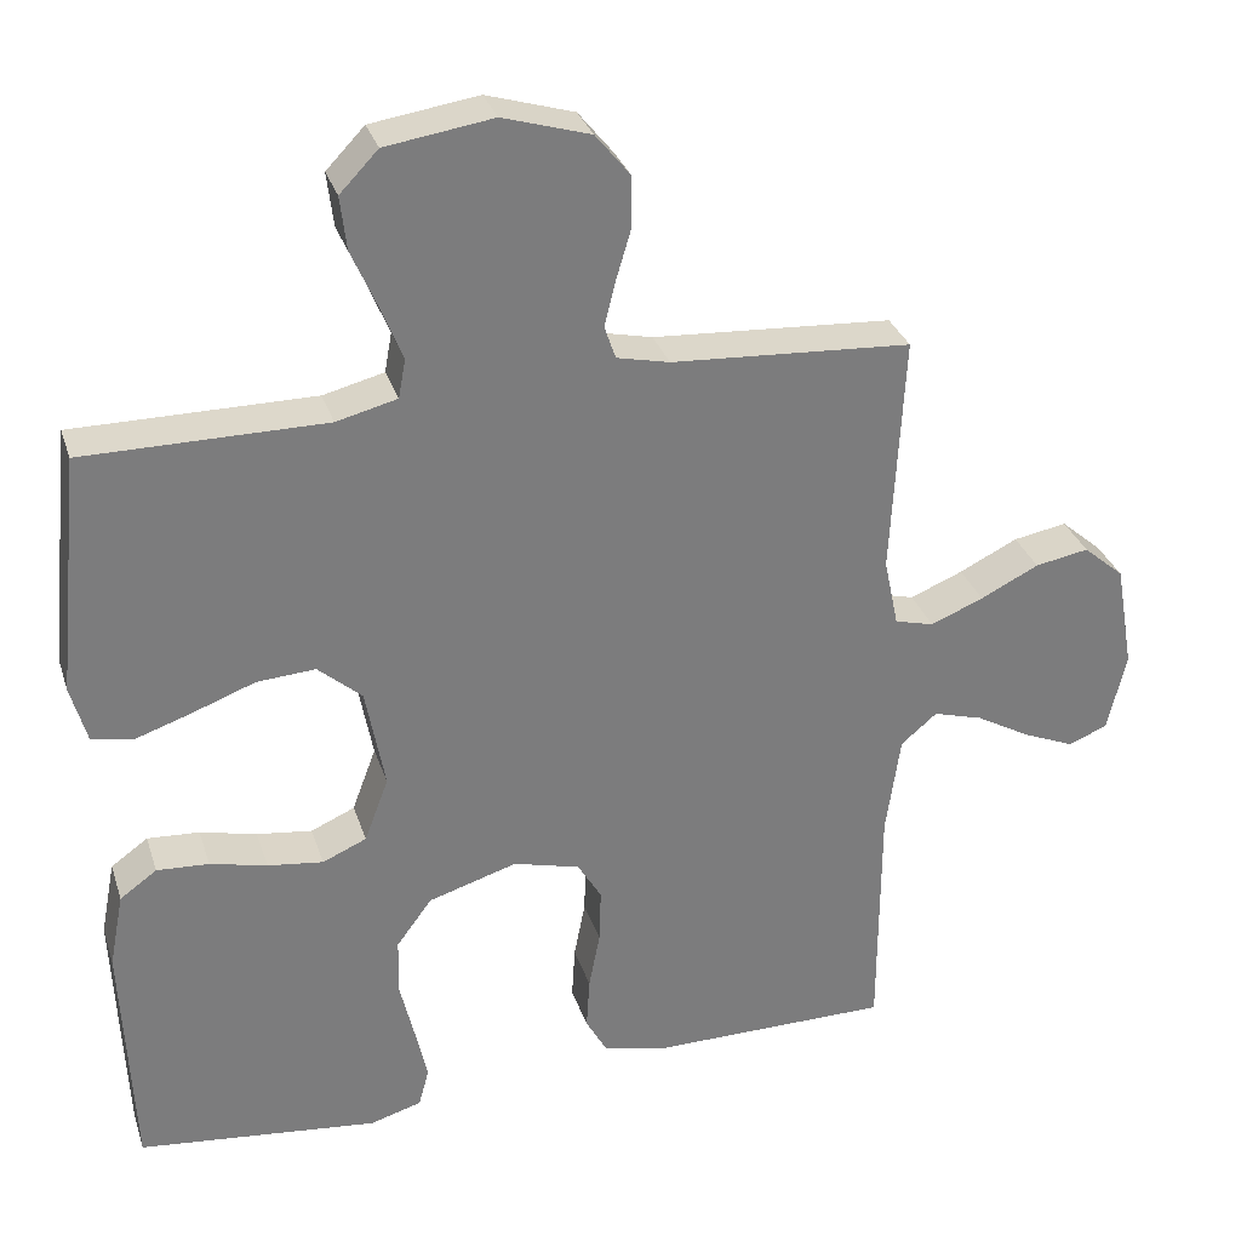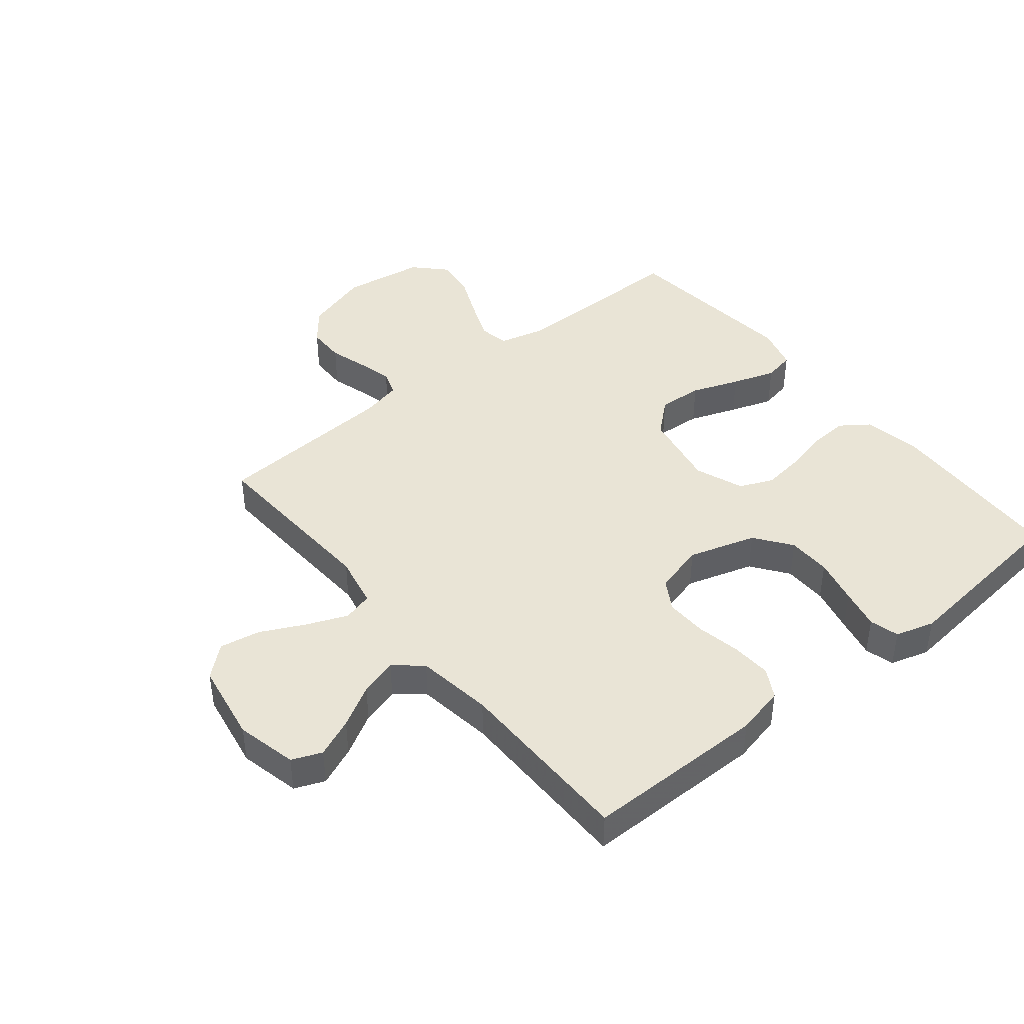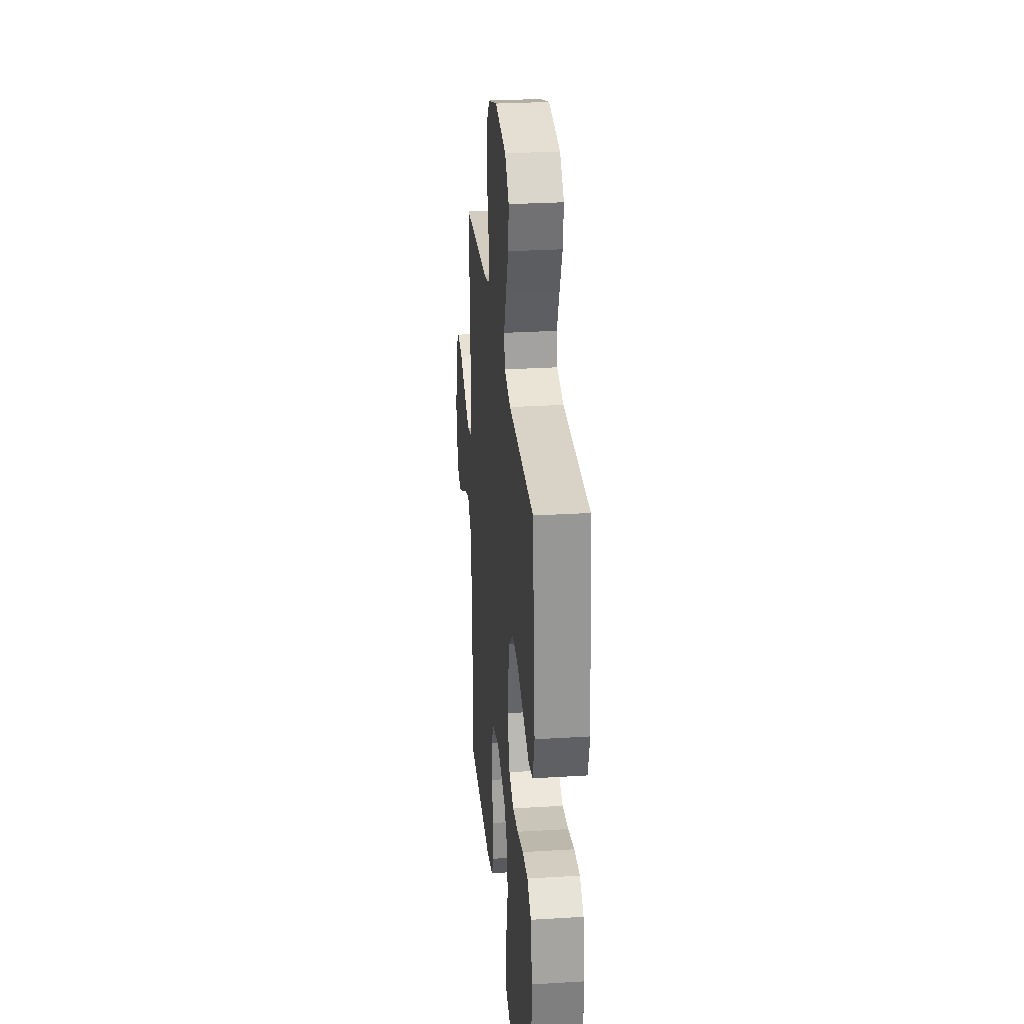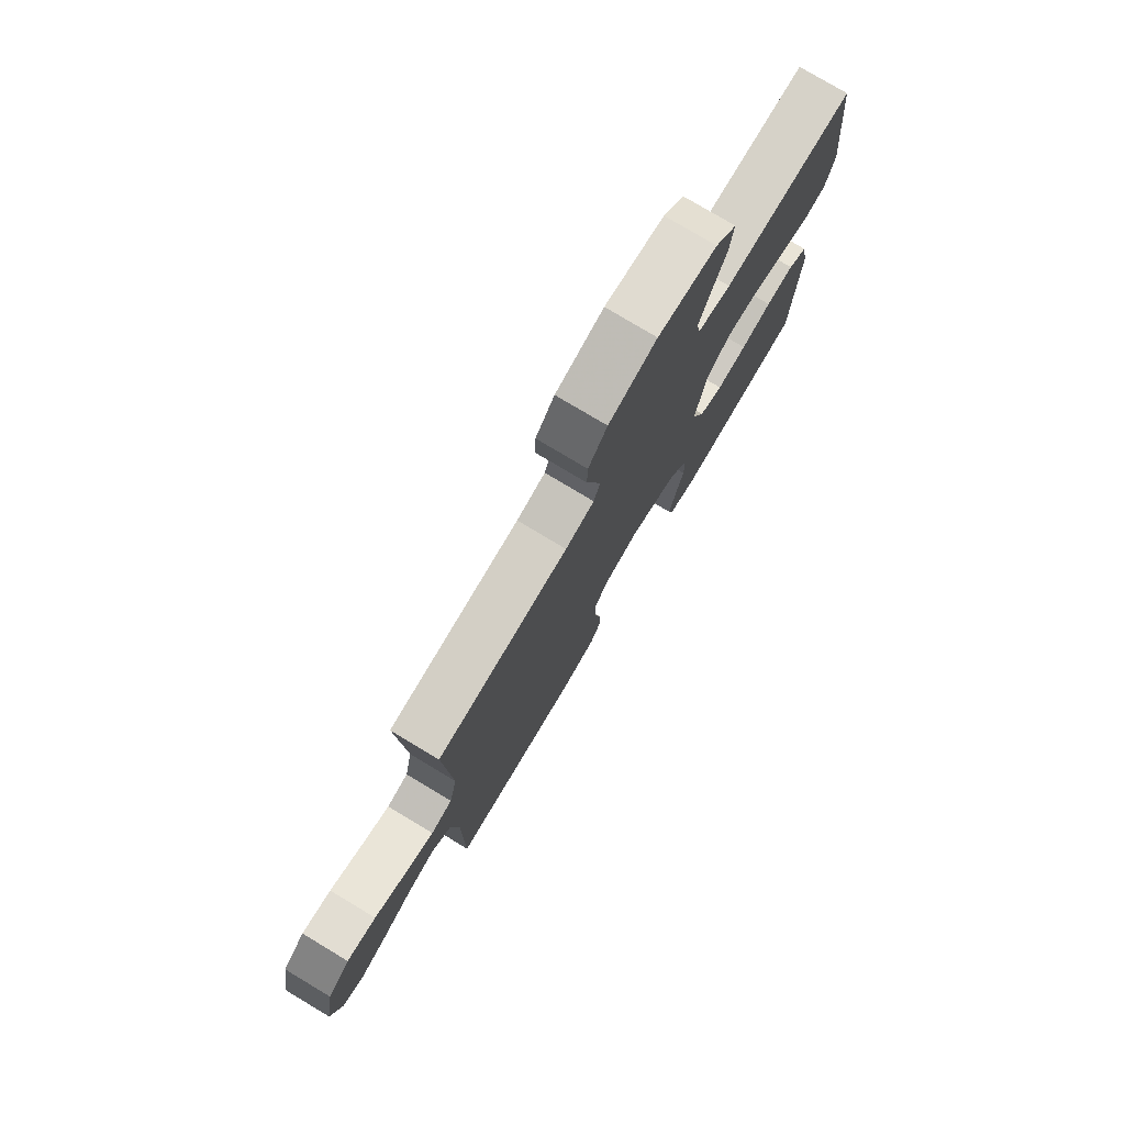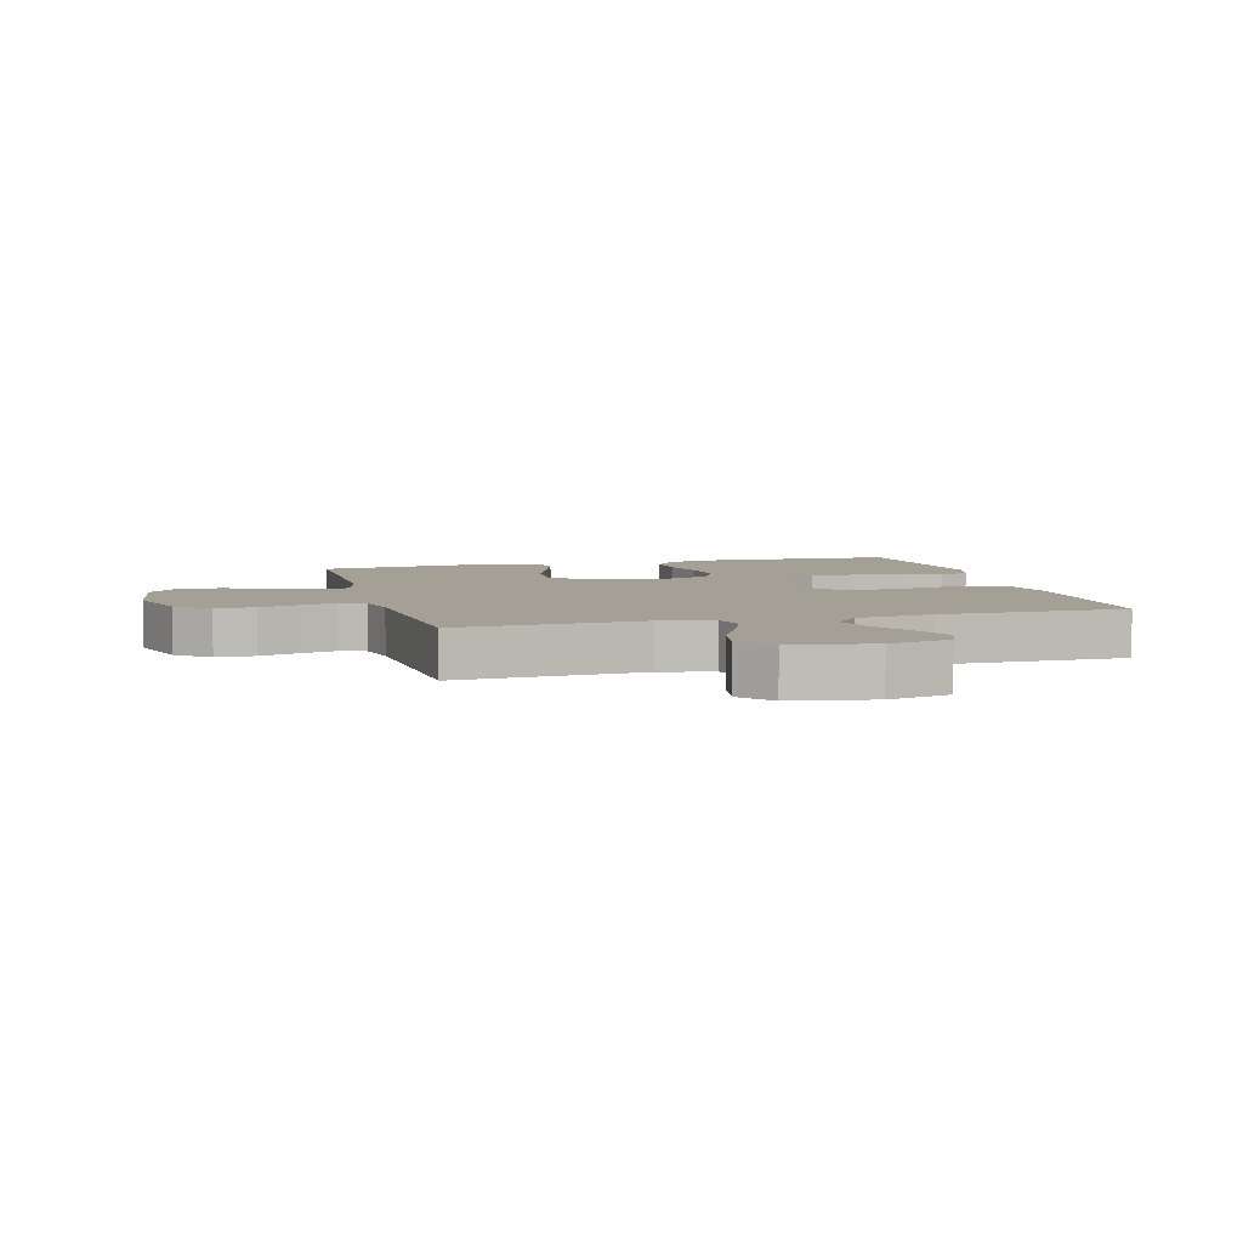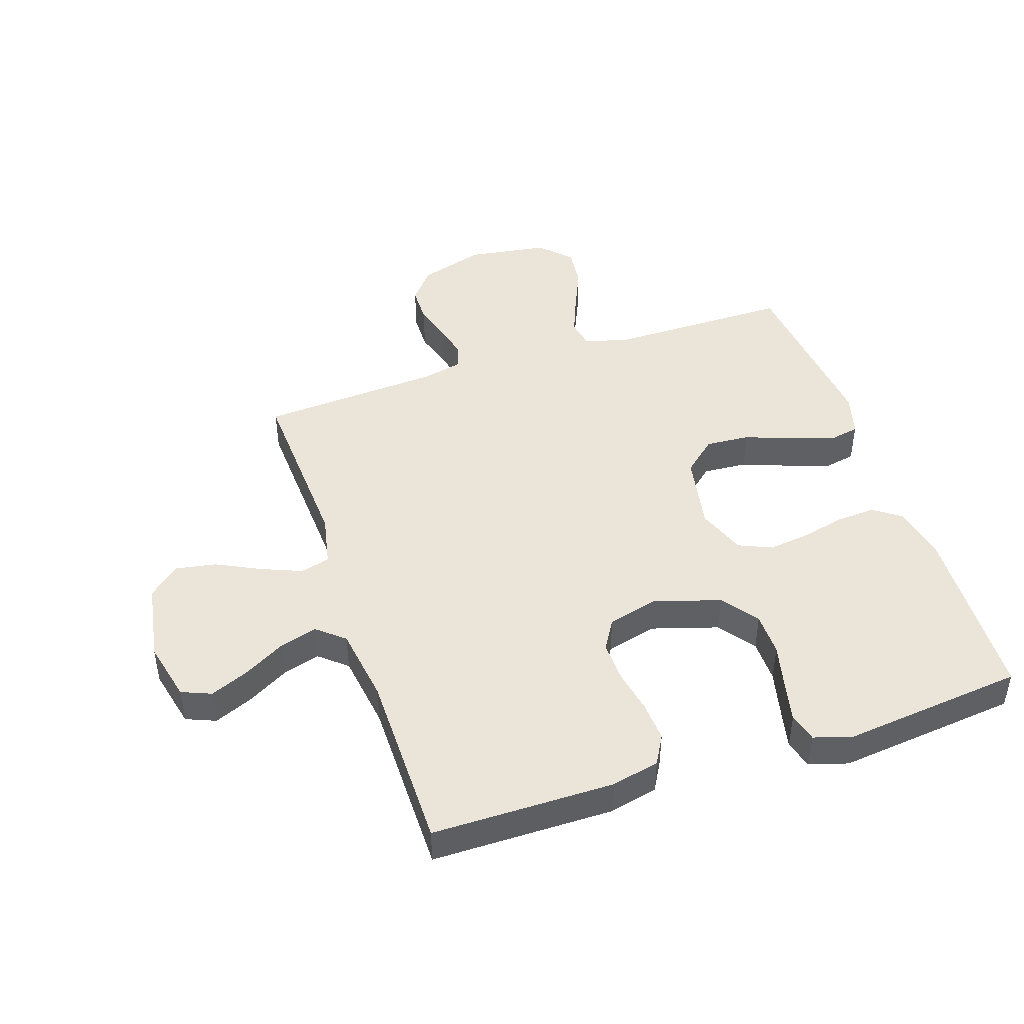
<metadata>
{"format":"obj","ext":"obj","renderer":"f3d","projection":"perspective","resolution":1024,"background":"white","views":[{"elev":31.1,"azim":-16.7,"up":"+Z"},{"elev":42.7,"azim":140.9,"up":"+Y"},{"elev":28.2,"azim":-95.3,"up":"+Z"},{"elev":77.9,"azim":120.9,"up":"+Z"},{"elev":5.8,"azim":74.9,"up":"+Y"},{"elev":45.2,"azim":161.6,"up":"+Y"}]}
</metadata>
<code>
v -0.5 0.07 -0.5
v -0.513 0.07 -0.2
v -0.495 0.07 -0.107
v -0.449 0.07 -0.074
v -0.384 0.07 -0.078
v -0.313 0.07 -0.095
v -0.244 0.07 -0.104
v -0.189 0.07 -0.08
v -0.159 0.07 0
v -0.183 0.07 0.128
v -0.238 0.07 0.176
v -0.311 0.07 0.171
v -0.389 0.07 0.142
v -0.46 0.07 0.118
v -0.511 0.07 0.128
v -0.531 0.07 0.2
v -0.5 0.07 0.5
v -0.2 0.07 0.5
v -0.124 0.07 0.519
v -0.115 0.07 0.568
v -0.142 0.07 0.635
v -0.174 0.07 0.708
v -0.182 0.07 0.775
v -0.134 0.07 0.825
v 0 0.07 0.845
v 0.109 0.07 0.812
v 0.152 0.07 0.759
v 0.153 0.07 0.696
v 0.134 0.07 0.632
v 0.12 0.07 0.575
v 0.134 0.07 0.534
v 0.2 0.07 0.519
v 0.5 0.07 0.5
v 0.484 0.07 0.2
v 0.502 0.07 0.114
v 0.551 0.07 0.101
v 0.617 0.07 0.128
v 0.69 0.07 0.164
v 0.757 0.07 0.176
v 0.808 0.07 0.132
v 0.831 0.07 0
v 0.808 0.07 -0.1
v 0.759 0.07 -0.12
v 0.695 0.07 -0.093
v 0.626 0.07 -0.054
v 0.564 0.07 -0.036
v 0.519 0.07 -0.074
v 0.501 0.07 -0.2
v 0.5 0.07 -0.5
v 0.2 0.07 -0.501
v 0.12 0.07 -0.483
v 0.093 0.07 -0.435
v 0.097 0.07 -0.369
v 0.111 0.07 -0.297
v 0.113 0.07 -0.229
v 0.083 0.07 -0.179
v 0 0.07 -0.157
v -0.111 0.07 -0.191
v -0.155 0.07 -0.251
v -0.156 0.07 -0.323
v -0.138 0.07 -0.399
v -0.123 0.07 -0.466
v -0.136 0.07 -0.514
v -0.2 0.07 -0.533
v -0.5 0 -0.5
v -0.513 0 -0.2
v -0.495 0 -0.107
v -0.449 0 -0.074
v -0.384 0 -0.078
v -0.313 0 -0.095
v -0.244 0 -0.104
v -0.189 0 -0.08
v -0.159 0 0
v -0.183 0 0.128
v -0.238 0 0.176
v -0.311 0 0.171
v -0.389 0 0.142
v -0.46 0 0.118
v -0.511 0 0.128
v -0.531 0 0.2
v -0.5 0 0.5
v -0.2 0 0.5
v -0.124 0 0.519
v -0.115 0 0.568
v -0.142 0 0.635
v -0.174 0 0.708
v -0.182 0 0.775
v -0.134 0 0.825
v 0 0 0.845
v 0.109 0 0.812
v 0.152 0 0.759
v 0.153 0 0.696
v 0.134 0 0.632
v 0.12 0 0.575
v 0.134 0 0.534
v 0.2 0 0.519
v 0.5 0 0.5
v 0.484 0 0.2
v 0.502 0 0.114
v 0.551 0 0.101
v 0.617 0 0.128
v 0.69 0 0.164
v 0.757 0 0.176
v 0.808 0 0.132
v 0.831 0 0
v 0.808 0 -0.1
v 0.759 0 -0.12
v 0.695 0 -0.093
v 0.626 0 -0.054
v 0.564 0 -0.036
v 0.519 0 -0.074
v 0.501 0 -0.2
v 0.5 0 -0.5
v 0.2 0 -0.501
v 0.12 0 -0.483
v 0.093 0 -0.435
v 0.097 0 -0.369
v 0.111 0 -0.297
v 0.113 0 -0.229
v 0.083 0 -0.179
v 0 0 -0.157
v -0.111 0 -0.191
v -0.155 0 -0.251
v -0.156 0 -0.323
v -0.138 0 -0.399
v -0.123 0 -0.466
v -0.136 0 -0.514
v -0.2 0 -0.533
f 4 5 6
f 3 4 6
f 2 3 6
f 1 2 6
f 64 1 6
f 63 64 6
f 62 63 6
f 61 62 6
f 60 61 6
f 59 60 6 7
f 58 59 7 8
f 57 58 8 9
f 56 57 9 10
f 52 53 54
f 51 52 54
f 50 51 54
f 49 50 54
f 48 49 54
f 47 48 54 55
f 46 47 55 56
f 43 44 45
f 42 43 45
f 41 42 45
f 40 41 45
f 39 40 45
f 38 39 45
f 37 38 45
f 36 37 45 46
f 46 56 10
f 36 46 10
f 35 36 10
f 32 33 34
f 35 10 11
f 34 35 11
f 32 34 11
f 31 32 11
f 27 28 29
f 26 27 29
f 25 26 29
f 24 25 29
f 23 24 29
f 22 23 29
f 21 22 29
f 20 21 29 30
f 19 20 30 31
f 16 17 18
f 15 16 18
f 14 15 18
f 13 14 18
f 12 13 18
f 18 19 31
f 12 18 31
f 11 12 31
f 70 69 68
f 70 68 67
f 70 67 66
f 70 66 65
f 70 65 128
f 70 128 127
f 70 127 126
f 70 126 125
f 70 125 124
f 71 70 124 123
f 72 71 123 122
f 73 72 122 121
f 74 73 121 120
f 118 117 116
f 118 116 115
f 118 115 114
f 118 114 113
f 118 113 112
f 119 118 112 111
f 120 119 111 110
f 109 108 107
f 109 107 106
f 109 106 105
f 109 105 104
f 109 104 103
f 109 103 102
f 109 102 101
f 110 109 101 100
f 74 120 110
f 74 110 100
f 74 100 99
f 98 97 96
f 75 74 99
f 75 99 98
f 75 98 96
f 75 96 95
f 93 92 91
f 93 91 90
f 93 90 89
f 93 89 88
f 93 88 87
f 93 87 86
f 93 86 85
f 94 93 85 84
f 95 94 84 83
f 82 81 80
f 82 80 79
f 82 79 78
f 82 78 77
f 82 77 76
f 95 83 82
f 95 82 76
f 95 76 75
f 1 65 66 2
f 2 66 67 3
f 3 67 68 4
f 4 68 69 5
f 5 69 70 6
f 6 70 71 7
f 7 71 72 8
f 8 72 73 9
f 9 73 74 10
f 10 74 75 11
f 11 75 76 12
f 12 76 77 13
f 13 77 78 14
f 14 78 79 15
f 15 79 80 16
f 16 80 81 17
f 17 81 82 18
f 18 82 83 19
f 19 83 84 20
f 20 84 85 21
f 21 85 86 22
f 22 86 87 23
f 23 87 88 24
f 24 88 89 25
f 25 89 90 26
f 26 90 91 27
f 27 91 92 28
f 28 92 93 29
f 29 93 94 30
f 30 94 95 31
f 31 95 96 32
f 32 96 97 33
f 33 97 98 34
f 34 98 99 35
f 35 99 100 36
f 36 100 101 37
f 37 101 102 38
f 38 102 103 39
f 39 103 104 40
f 40 104 105 41
f 41 105 106 42
f 42 106 107 43
f 43 107 108 44
f 44 108 109 45
f 45 109 110 46
f 46 110 111 47
f 47 111 112 48
f 48 112 113 49
f 49 113 114 50
f 50 114 115 51
f 51 115 116 52
f 52 116 117 53
f 53 117 118 54
f 54 118 119 55
f 55 119 120 56
f 56 120 121 57
f 57 121 122 58
f 58 122 123 59
f 59 123 124 60
f 60 124 125 61
f 61 125 126 62
f 62 126 127 63
f 63 127 128 64
f 64 128 65 1

</code>
